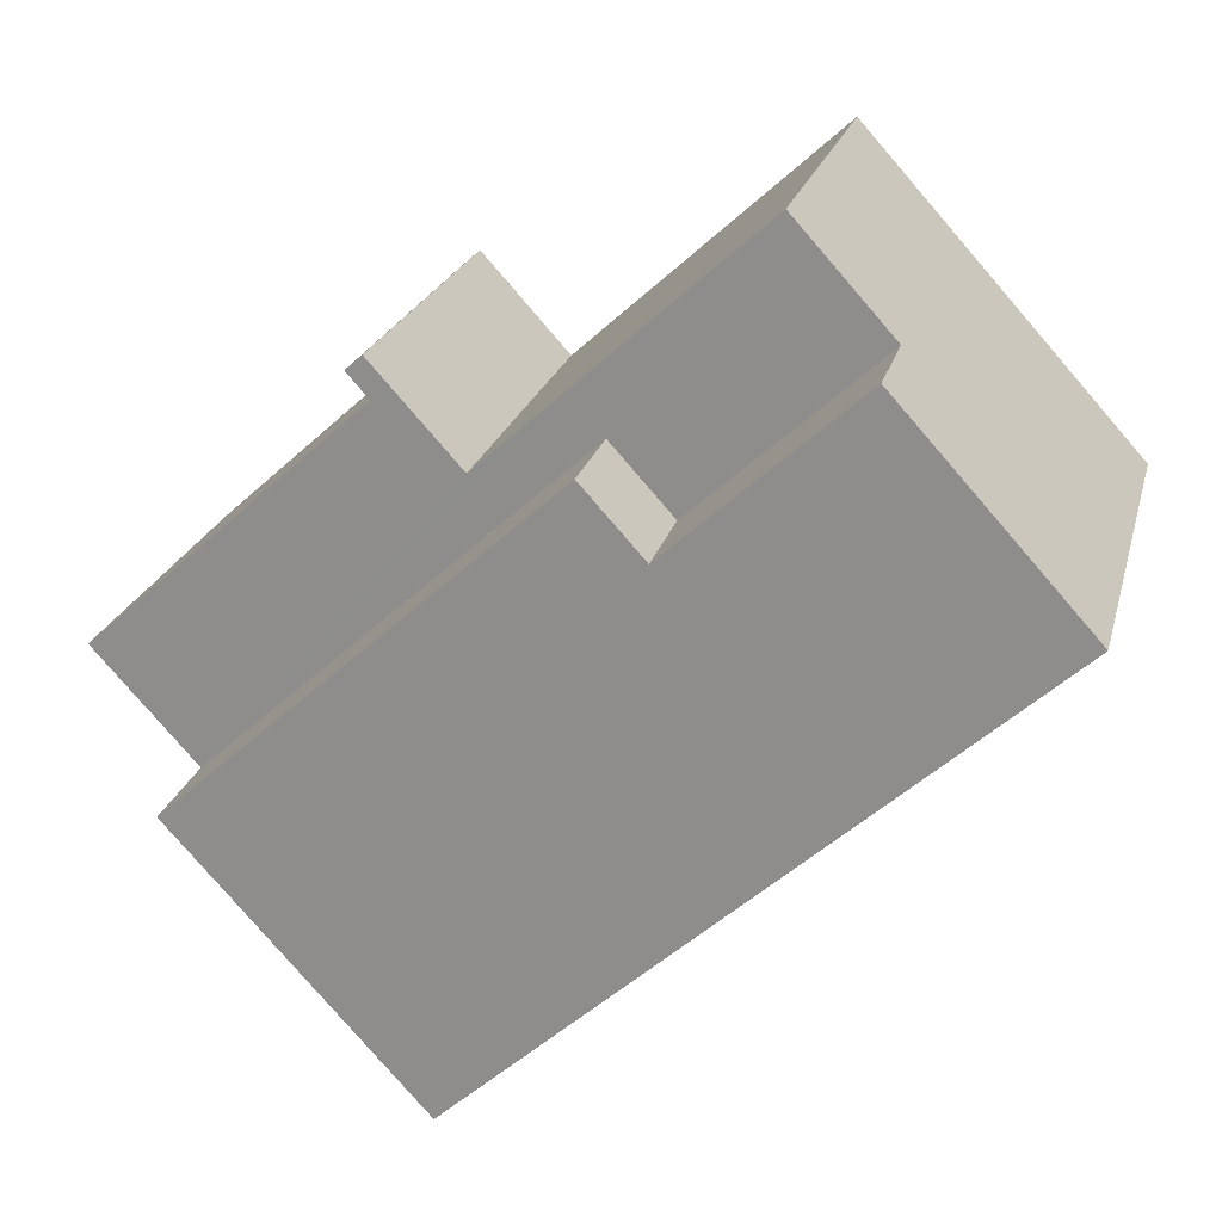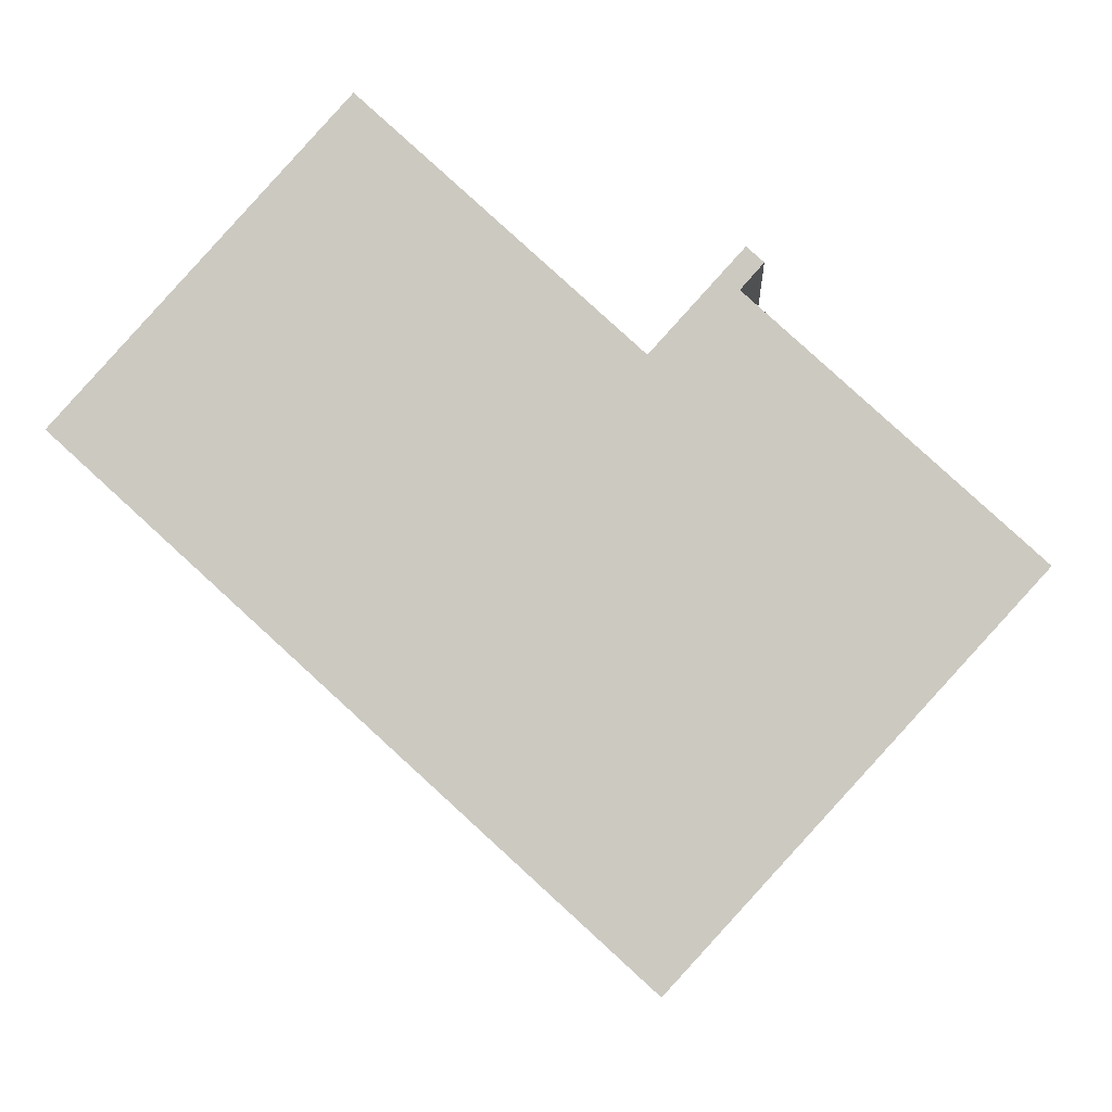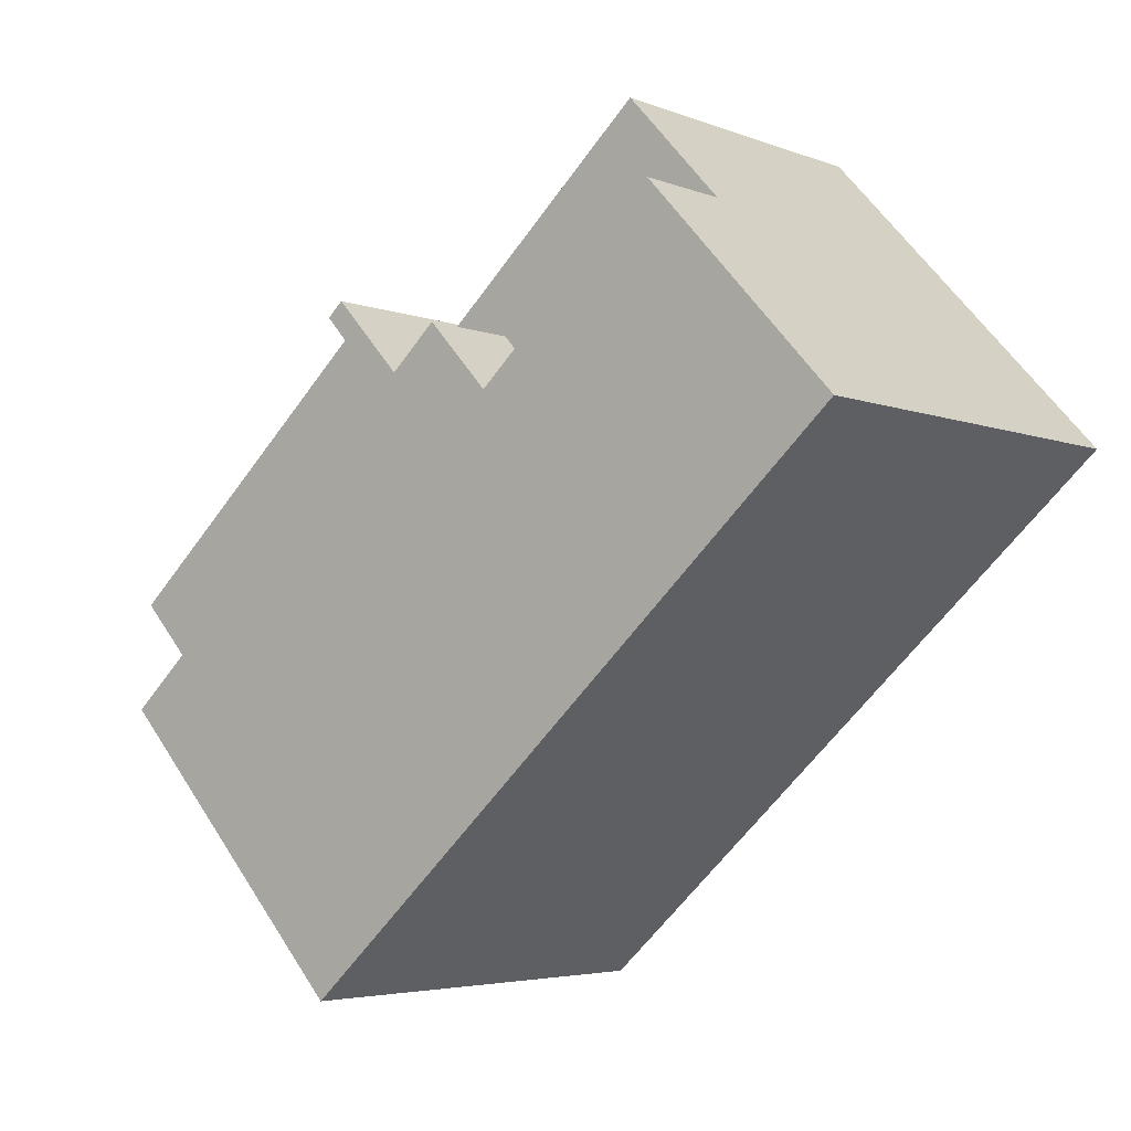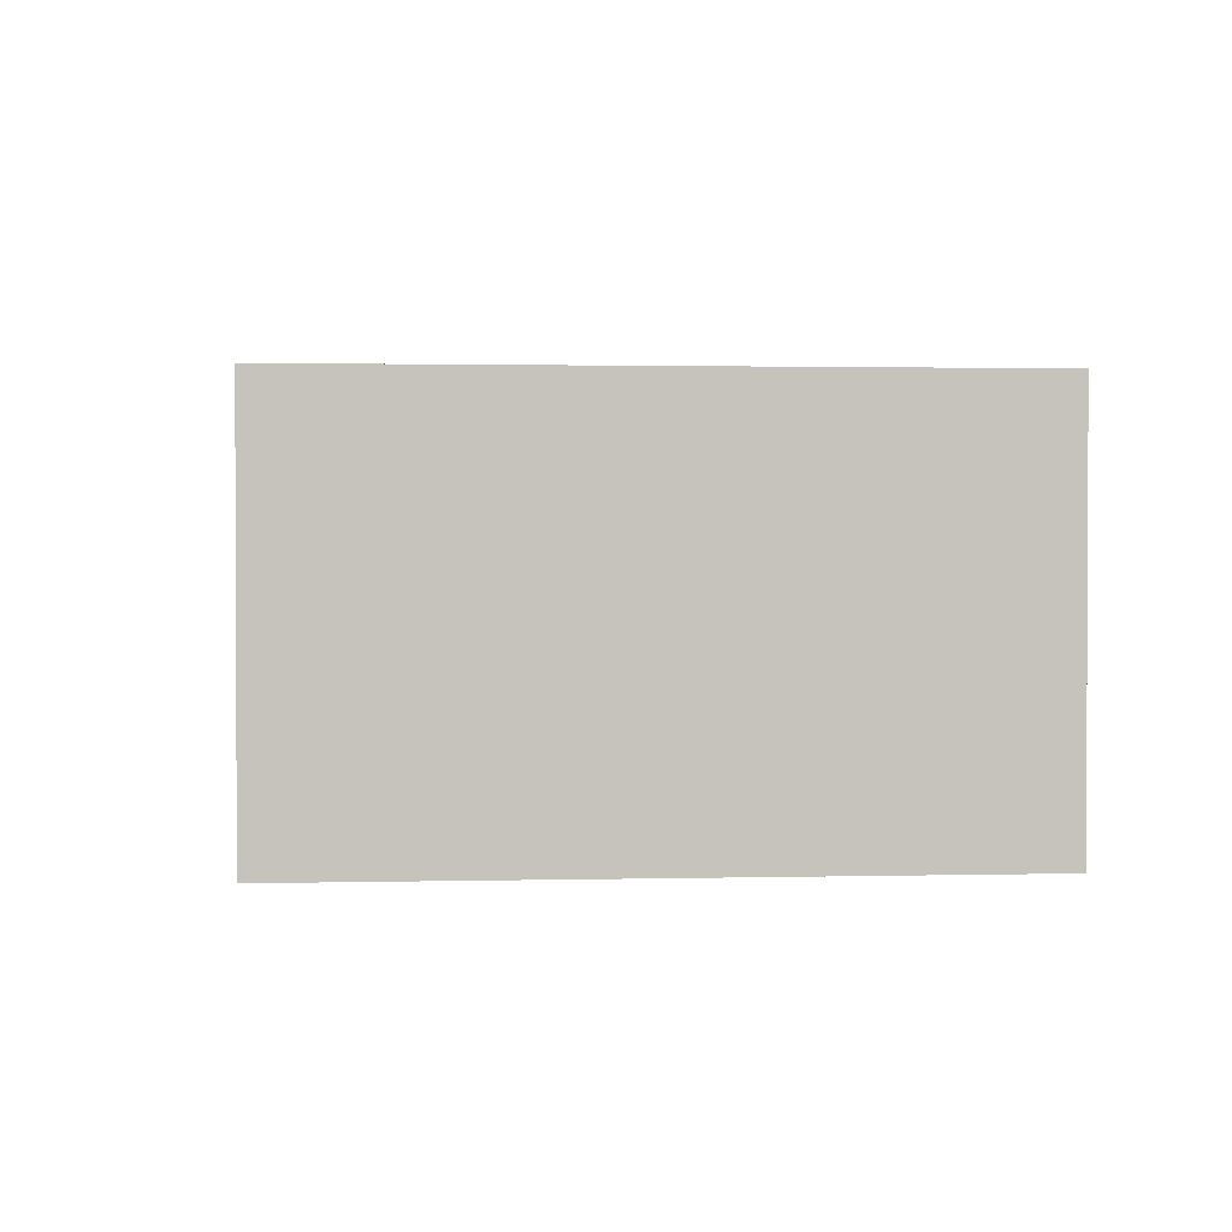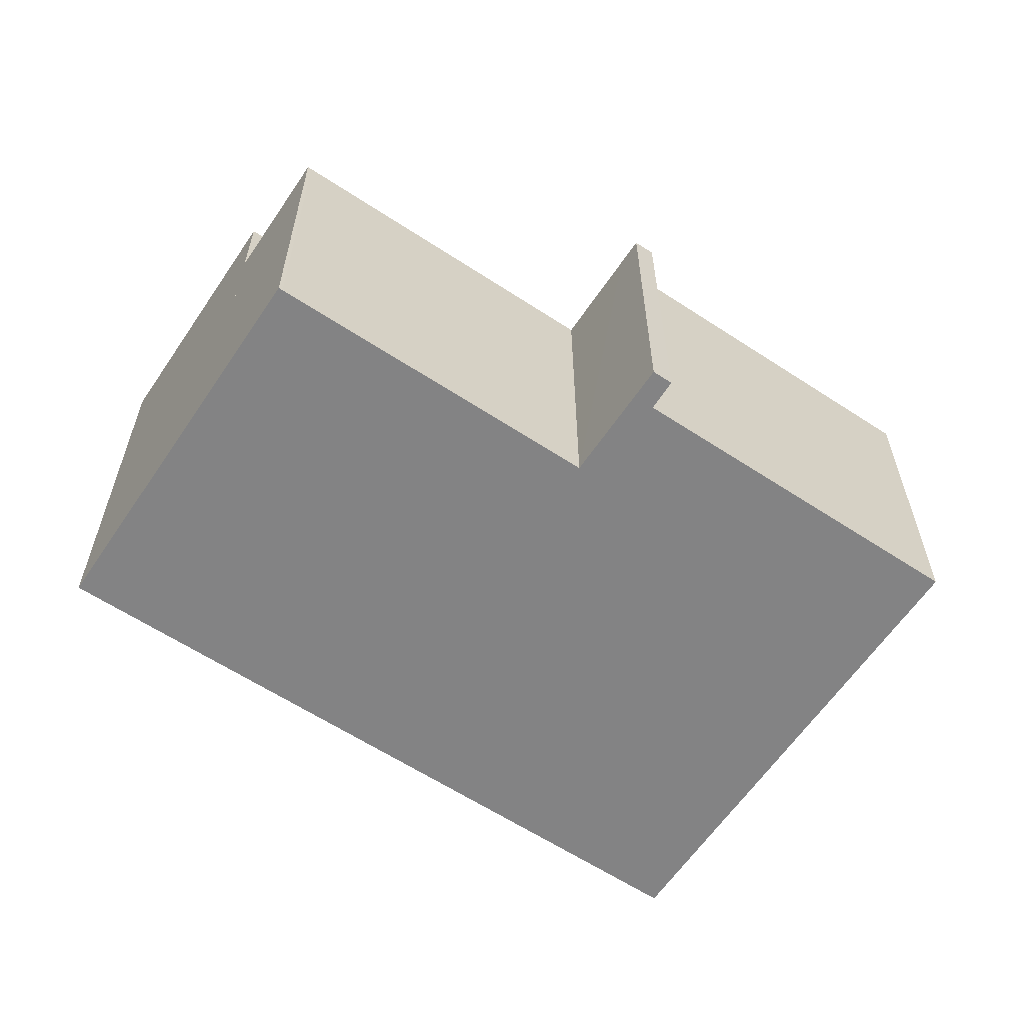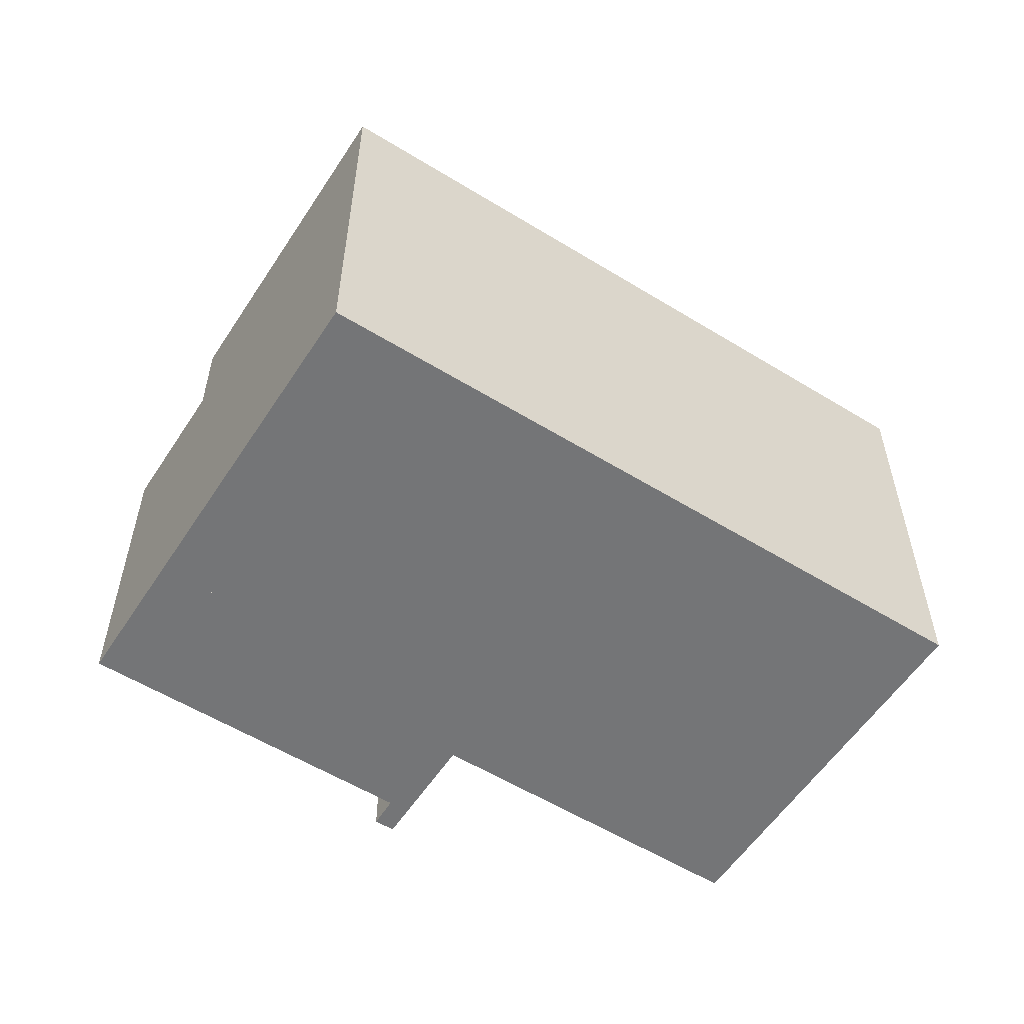
<metadata>
{"format":"obj","ext":"obj","renderer":"f3d","projection":"perspective","resolution":1024,"background":"white","views":[{"elev":22.2,"azim":-166.1,"up":"+Z"},{"elev":-4.2,"azim":3.2,"up":"+Z"},{"elev":-4.4,"azim":-141.5,"up":"+Z"},{"elev":1.5,"azim":-143.0,"up":"+Y"},{"elev":-61.1,"azim":8.5,"up":"+Y"},{"elev":-56.5,"azim":-170.4,"up":"+Y"}]}
</metadata>
<code>
v  18.56 11.29 -7.642
v  12.74 11.29 0.708
v  20.08 11.29 -5.974
v  9.129 11.29 0.944
v  10.65 11.29 2.612
v  14.33 11.29 -12.29
v  4.612 11.29 5.058
v  0.378 11.29 0.415
v  13.95 11.29 -12.7
v  0 11.29 6.916e-16
v  12.74 -4.335e-17 0.708
v  10.65 -1.599e-16 2.612
v  20.08 3.658e-16 -5.974
v  4.612 -3.097e-16 5.058
v  9.129 -5.78e-17 0.944
v  0.378 -2.541e-17 0.415
v  0 0 0
v  13.95 7.778e-16 -12.7
v  18.56 4.679e-16 -7.642
v  14.33 7.523e-16 -12.29
v  20.08 8.719 -5.974
v  15.76 8.719 3.045
v  22.61 8.719 -3.195
v  13.68 8.719 1.595
v  13.61 8.719 1.66
v  11.52 8.715 3.564
v  7.078 8.715 7.605
v  6.998 8.715 7.675
v  10.65 8.715 2.612
v  6.132 8.715 6.725
v  12.74 8.719 0.708
v  9.129 8.715 0.944
v  4.612 8.715 5.058
v  15.82 8.719 3.12
v  15.9 8.719 4.035
v  16.31 8.719 3.665
v  15.41 8.719 3.498
v  15.76 -1.865e-16 3.045
v  15.82 -1.91e-16 3.12
v  16.31 -2.244e-16 3.665
v  22.61 1.956e-16 -3.195
v  6.998 -4.7e-16 7.675
v  7.078 -4.657e-16 7.605
v  11.52 -2.182e-16 3.564
v  13.61 -1.016e-16 1.66
v  13.68 -9.767e-17 1.595
v  15.9 -2.471e-16 4.035
v  6.132 -4.118e-16 6.725
v  15.41 -2.142e-16 3.498
g defaultobject
f 1 2 3
f 2 4 5
f 4 2 1
f 4 1 6
f 4 6 7
f 7 6 8
f 8 6 9
f 8 9 10
f 11 5 12
f 5 11 2
f 2 11 13
f 2 13 3
f 14 4 7
f 4 14 15
f 8 14 7
f 14 8 10
f 14 10 16
f 16 10 17
f 15 5 4
f 5 15 12
f 13 1 3
f 1 13 6
f 6 13 9
f 9 13 18
f 18 13 19
f 18 19 20
f 18 10 9
f 10 18 17
f 11 19 13
f 19 11 20
f 20 11 18
f 18 11 12
f 18 12 15
f 18 15 17
f 17 15 14
f 17 14 16
f 21 22 23
f 22 21 24
f 24 21 25
f 25 21 26
f 26 21 27
f 27 21 28
f 28 21 29
f 28 29 30
f 29 21 31
f 30 29 32
f 30 32 33
f 34 35 36
f 35 34 37
f 37 34 22
f 37 22 24
f 34 38 22
f 38 34 36
f 38 36 39
f 39 36 40
f 41 21 23
f 21 41 13
f 12 32 29
f 32 12 15
f 38 23 22
f 23 38 41
f 42 27 28
f 27 42 43
f 43 26 27
f 26 43 25
f 25 43 44
f 25 44 24
f 24 44 45
f 24 45 46
f 47 36 35
f 36 47 40
f 13 31 21
f 31 13 11
f 31 11 29
f 29 11 12
f 15 33 32
f 33 15 14
f 14 30 33
f 30 14 28
f 28 14 42
f 42 14 48
f 46 37 24
f 37 46 35
f 35 46 47
f 47 46 49
f 15 48 14
f 48 15 42
f 42 15 43
f 43 15 44
f 44 15 12
f 44 12 11
f 44 11 45
f 45 11 13
f 45 13 46
f 46 13 49
f 49 13 38
f 38 13 41
f 38 47 49
f 47 38 39
f 47 39 40

</code>
